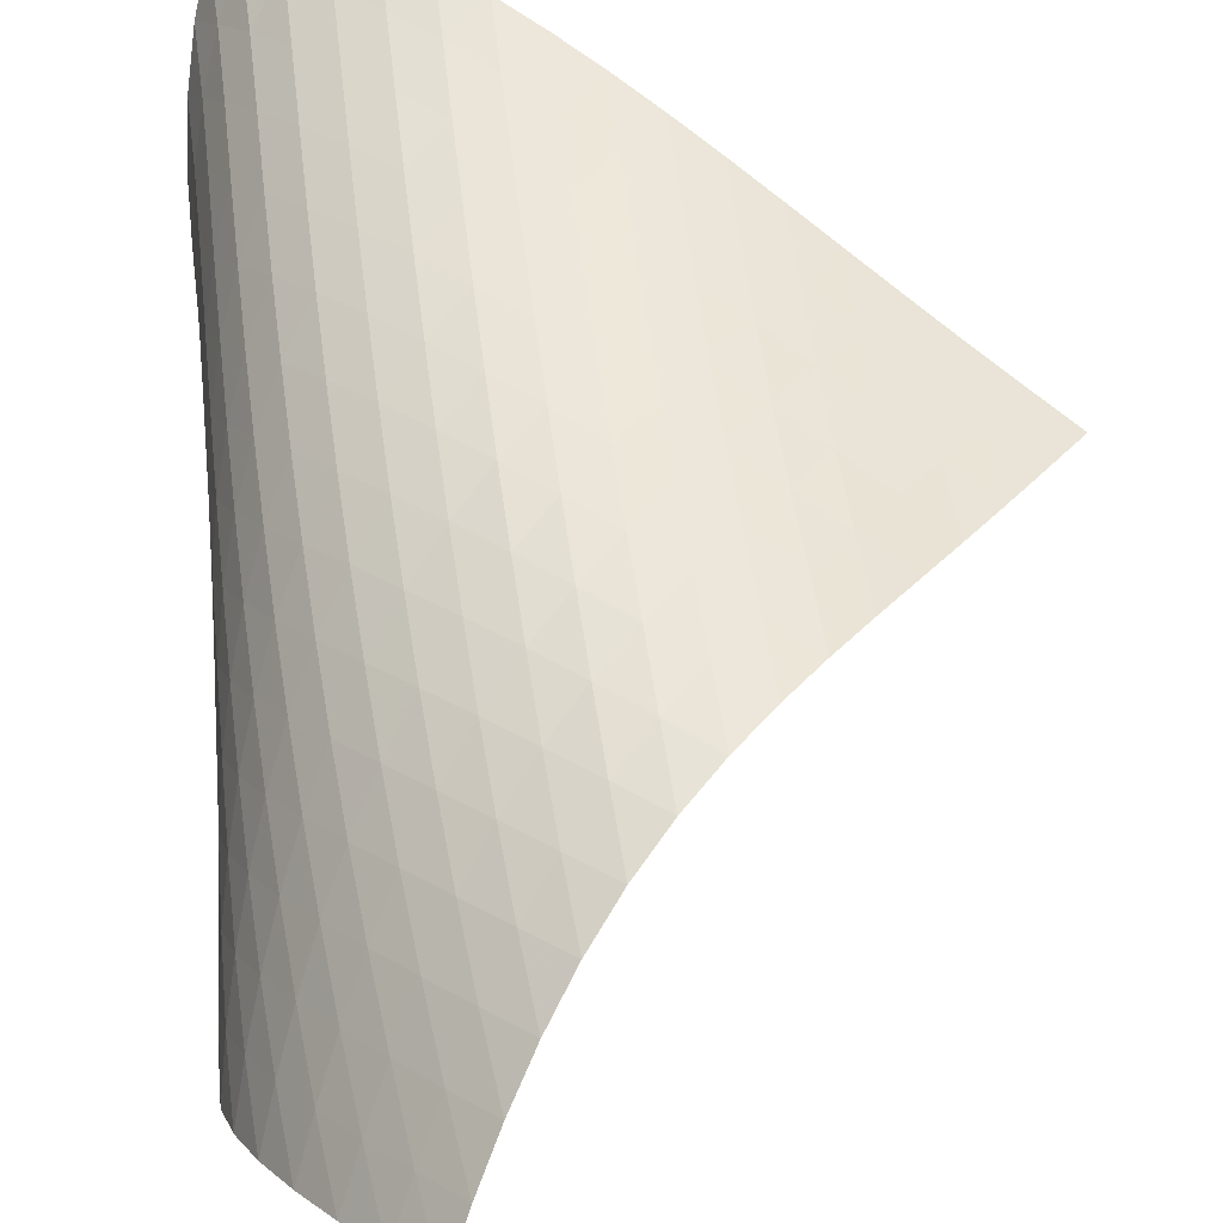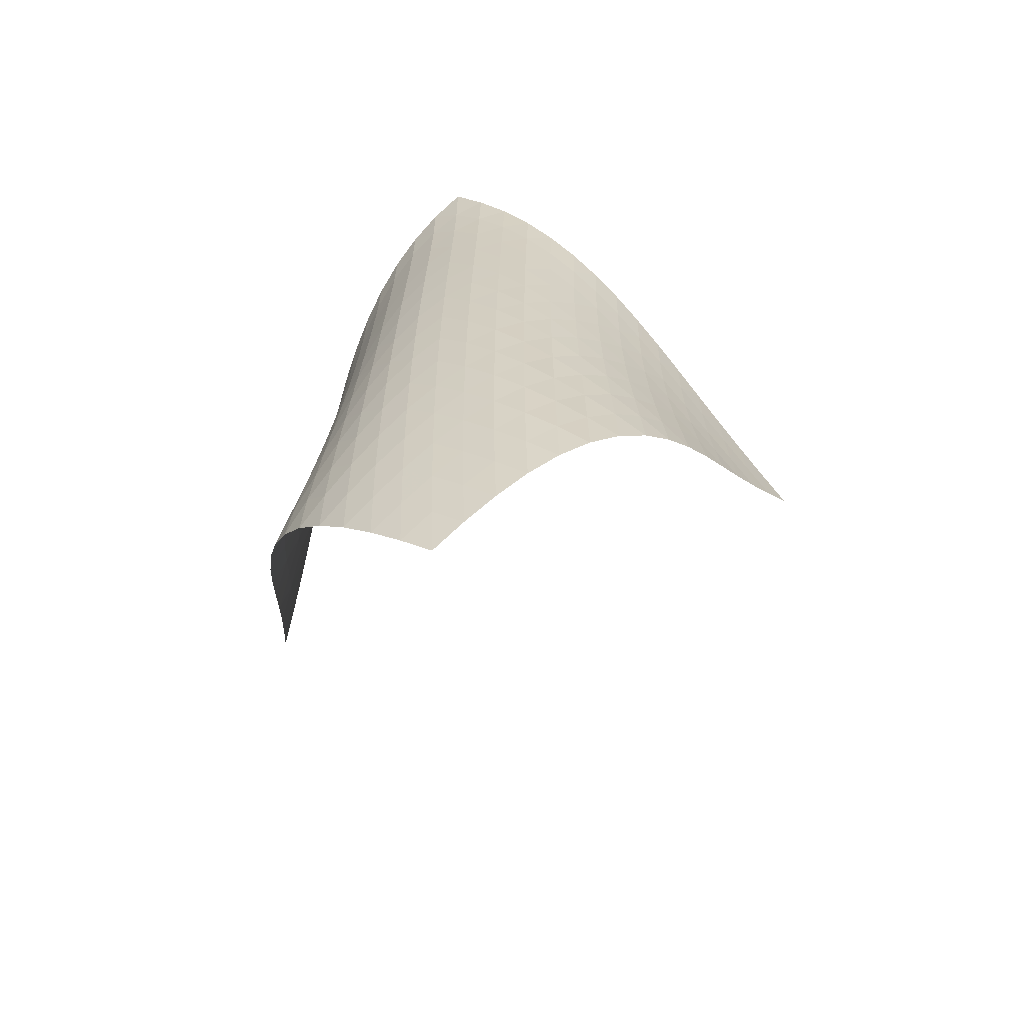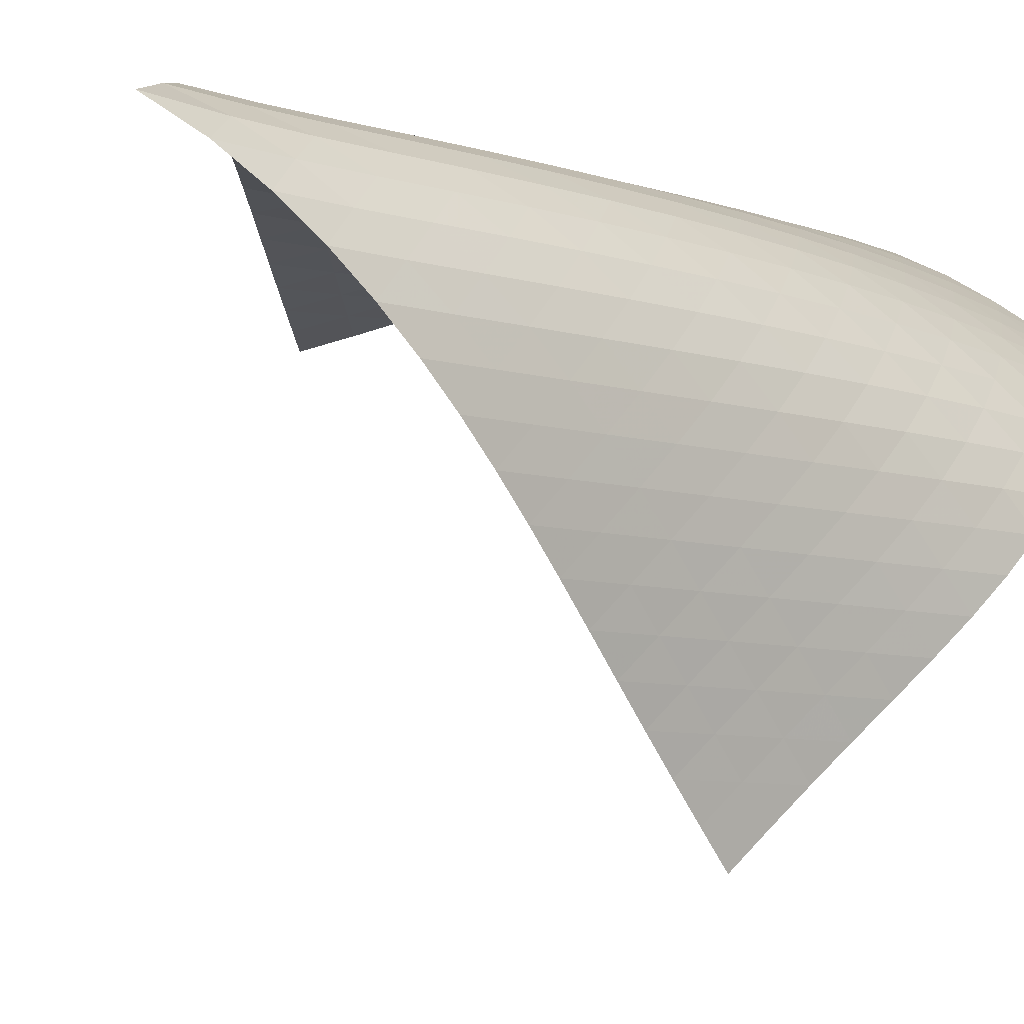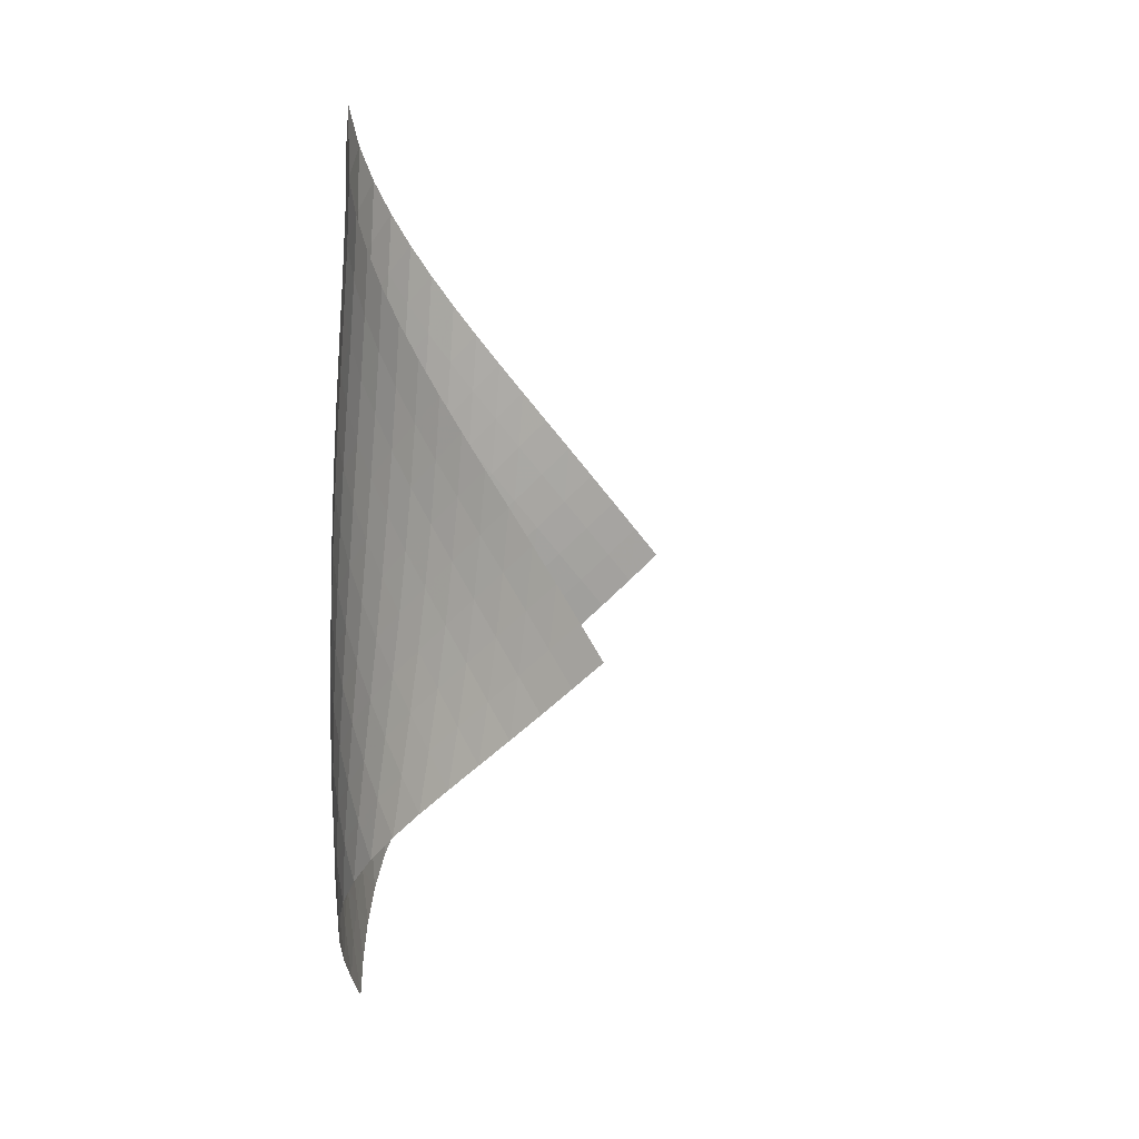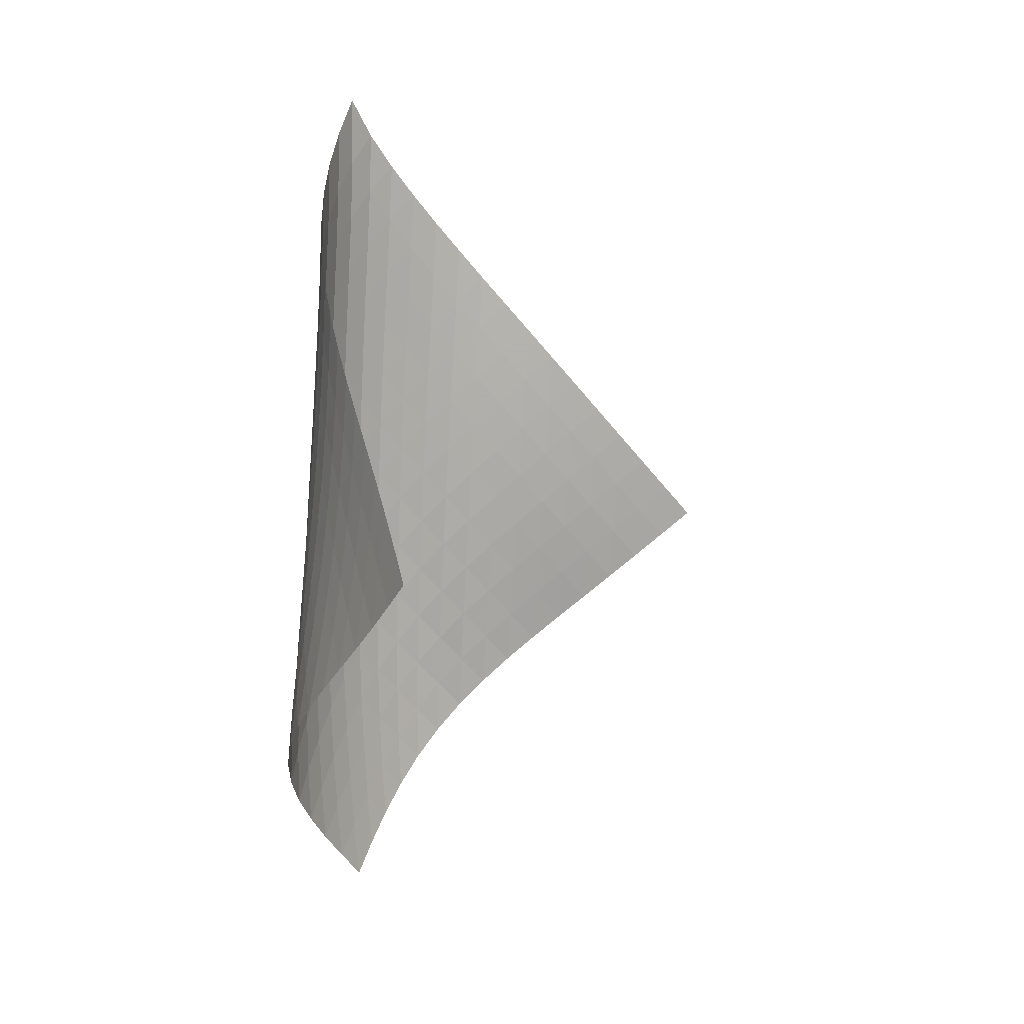
<metadata>
{"format":"obj","ext":"obj","renderer":"f3d","projection":"perspective","resolution":1024,"background":"white","views":[{"elev":57.3,"azim":-9.4,"up":"+Z"},{"elev":-61.6,"azim":-26.7,"up":"+Y"},{"elev":-11.2,"azim":-135.6,"up":"+Z"},{"elev":9.7,"azim":51.7,"up":"+Y"},{"elev":8.3,"azim":78.2,"up":"+Y"}]}
</metadata>
<code>
v -6.497 -0.05017 6.497
v 1.898 -10.15 6.643
v -6.643 -10.15 -1.898
v -6.532 -18.94 6.532
v -6.741 -9.494 -1.335
v -6.849 -8.841 -0.7747
v -6.966 -8.185 -0.2163
v -7.093 -7.529 0.341
v -7.221 -6.873 0.8989
v -7.343 -6.217 1.459
v -7.451 -5.561 2.024
v -7.532 -4.904 2.595
v -7.576 -4.246 3.171
v -7.572 -3.586 3.751
v -7.509 -2.921 4.331
v -7.378 -2.25 4.906
v -7.171 -1.567 5.467
v -6.881 -0.8547 6.005
v -6.005 -0.8547 6.881
v -5.467 -1.567 7.171
v -4.906 -2.25 7.378
v -4.331 -2.921 7.509
v -3.751 -3.586 7.572
v -3.171 -4.246 7.576
v -2.595 -4.904 7.532
v -2.024 -5.561 7.451
v -1.459 -6.217 7.343
v -0.8989 -6.873 7.221
v -0.341 -7.529 7.093
v 0.2163 -8.185 6.966
v 0.7747 -8.841 6.849
v 1.335 -9.494 6.741
v 1.286 -10.71 6.883
v 0.6782 -11.27 7.136
v 0.07509 -11.84 7.407
v -0.525 -12.39 7.69
v -1.127 -12.95 7.969
v -1.737 -13.51 8.22
v -2.359 -14.08 8.416
v -2.988 -14.66 8.526
v -3.61 -15.26 8.527
v -4.208 -15.86 8.407
v -4.763 -16.48 8.173
v -5.267 -17.1 7.846
v -5.724 -17.71 7.451
v -6.144 -18.33 7.009
v -7.009 -18.33 6.144
v -7.451 -17.71 5.724
v -7.846 -17.1 5.267
v -8.173 -16.48 4.763
v -8.407 -15.86 4.208
v -8.527 -15.26 3.61
v -8.526 -14.66 2.988
v -8.416 -14.08 2.359
v -8.22 -13.51 1.737
v -7.969 -12.95 1.127
v -7.69 -12.39 0.525
v -7.407 -11.84 -0.07509
v -7.136 -11.27 -0.6782
v -6.883 -10.71 -1.286
v -6.507 -1.493 6.507
v -6.903 -2.166 6.043
v -7.205 -2.835 5.523
v -7.419 -3.5 4.97
v -7.553 -4.162 4.398
v -7.617 -4.821 3.819
v -7.623 -5.478 3.239
v -7.583 -6.133 2.662
v -7.508 -6.788 2.09
v -7.411 -7.442 1.524
v -7.302 -8.097 0.9608
v -7.19 -8.752 0.3999
v -7.082 -9.406 -0.1609
v -6.98 -10.06 -0.723
v -6.043 -2.166 6.903
v -6.547 -2.797 6.547
v -6.956 -3.443 6.099
v -7.266 -4.095 5.586
v -7.483 -4.749 5.035
v -7.617 -5.402 4.463
v -7.682 -6.056 3.883
v -7.691 -6.708 3.301
v -7.656 -7.36 2.723
v -7.591 -8.013 2.15
v -7.507 -8.665 1.581
v -7.415 -9.318 1.015
v -7.32 -9.971 0.4509
v -7.228 -10.62 -0.1136
v -5.523 -2.835 7.205
v -6.099 -3.443 6.956
v -6.605 -4.068 6.605
v -7.019 -4.705 6.161
v -7.333 -5.347 5.649
v -7.553 -5.993 5.098
v -7.691 -6.64 4.524
v -7.762 -7.288 3.942
v -7.778 -7.936 3.359
v -7.755 -8.585 2.779
v -7.705 -9.234 2.203
v -7.639 -9.884 1.631
v -7.565 -10.53 1.061
v -7.488 -11.18 0.492
v -4.97 -3.5 7.419
v -5.586 -4.095 7.266
v -6.161 -4.705 7.019
v -6.665 -5.327 6.665
v -7.078 -5.958 6.219
v -7.395 -6.595 5.708
v -7.622 -7.235 5.155
v -7.77 -7.876 4.581
v -7.852 -8.519 3.998
v -7.884 -9.162 3.412
v -7.88 -9.806 2.829
v -7.851 -10.45 2.248
v -7.808 -11.1 1.671
v -7.754 -11.74 1.097
v -4.398 -4.162 7.553
v -5.035 -4.749 7.483
v -5.649 -5.347 7.333
v -6.219 -5.958 7.078
v -6.718 -6.579 6.718
v -7.13 -7.207 6.27
v -7.452 -7.839 5.759
v -7.688 -8.474 5.207
v -7.85 -9.11 4.633
v -7.951 -9.747 4.048
v -8.007 -10.38 3.46
v -8.028 -11.02 2.873
v -8.026 -11.66 2.288
v -8.007 -12.31 1.705
v -3.819 -4.821 7.617
v -4.463 -5.402 7.617
v -5.098 -5.993 7.553
v -5.708 -6.595 7.395
v -6.27 -7.207 7.13
v -6.763 -7.827 6.763
v -7.174 -8.453 6.313
v -7.5 -9.081 5.802
v -7.749 -9.711 5.252
v -7.93 -10.34 4.679
v -8.057 -10.97 4.094
v -8.141 -11.6 3.504
v -8.194 -12.24 2.913
v -8.221 -12.87 2.323
v -3.239 -5.478 7.623
v -3.883 -6.056 7.682
v -4.524 -6.64 7.691
v -5.155 -7.235 7.622
v -5.759 -7.839 7.452
v -6.313 -8.453 7.174
v -6.799 -9.073 6.799
v -7.208 -9.697 6.346
v -7.54 -10.32 5.836
v -7.803 -10.95 5.289
v -8.008 -11.57 4.719
v -8.164 -12.2 4.135
v -8.282 -12.82 3.544
v -8.367 -13.45 2.951
v -2.662 -6.133 7.583
v -3.301 -6.708 7.691
v -3.942 -7.288 7.762
v -4.581 -7.876 7.77
v -5.207 -8.474 7.688
v -5.802 -9.081 7.5
v -6.346 -9.697 7.208
v -6.823 -10.32 6.823
v -7.23 -10.94 6.367
v -7.569 -11.56 5.859
v -7.849 -12.18 5.316
v -8.079 -12.8 4.75
v -8.267 -13.42 4.17
v -8.418 -14.04 3.581
v -2.09 -6.788 7.508
v -2.723 -7.36 7.656
v -3.359 -7.936 7.778
v -3.998 -8.519 7.852
v -4.633 -9.11 7.85
v -5.252 -9.711 7.749
v -5.836 -10.32 7.54
v -6.367 -10.94 7.23
v -6.835 -11.56 6.835
v -7.239 -12.18 6.375
v -7.585 -12.8 5.869
v -7.882 -13.41 5.331
v -8.137 -14.03 4.772
v -8.355 -14.64 4.197
v -1.524 -7.442 7.411
v -2.15 -8.013 7.591
v -2.779 -8.585 7.755
v -3.412 -9.162 7.884
v -4.048 -9.747 7.951
v -4.679 -10.34 7.93
v -5.289 -10.95 7.803
v -5.859 -11.56 7.569
v -6.375 -12.18 7.239
v -6.831 -12.8 6.831
v -7.232 -13.42 6.367
v -7.584 -14.03 5.863
v -7.897 -14.64 5.331
v -8.173 -15.25 4.779
v -0.9608 -8.097 7.302
v -1.581 -8.665 7.507
v -2.203 -9.234 7.705
v -2.829 -9.806 7.88
v -3.46 -10.38 8.007
v -4.094 -10.97 8.057
v -4.719 -11.57 8.008
v -5.316 -12.18 7.849
v -5.869 -12.8 7.585
v -6.367 -13.42 7.232
v -6.81 -14.03 6.81
v -7.206 -14.65 6.341
v -7.563 -15.26 5.838
v -7.886 -15.87 5.312
v -0.3999 -8.752 7.19
v -1.015 -9.318 7.415
v -1.631 -9.884 7.639
v -2.248 -10.45 7.851
v -2.873 -11.02 8.028
v -3.504 -11.6 8.141
v -4.135 -12.2 8.164
v -4.75 -12.8 8.079
v -5.331 -13.41 7.882
v -5.863 -14.03 7.584
v -6.341 -14.65 7.206
v -6.77 -15.27 6.77
v -7.16 -15.88 6.295
v -7.518 -16.49 5.793
v 0.1609 -9.406 7.082
v -0.4509 -9.971 7.32
v -1.061 -10.53 7.565
v -1.671 -11.1 7.808
v -2.288 -11.66 8.026
v -2.913 -12.24 8.194
v -3.544 -12.82 8.282
v -4.17 -13.42 8.267
v -4.772 -14.03 8.137
v -5.331 -14.64 7.897
v -5.838 -15.26 7.563
v -6.295 -15.88 7.16
v -6.71 -16.49 6.71
v -7.094 -17.11 6.229
v 0.723 -10.06 6.98
v 0.1136 -10.62 7.228
v -0.492 -11.18 7.488
v -1.097 -11.74 7.754
v -1.705 -12.31 8.007
v -2.323 -12.87 8.221
v -2.951 -13.45 8.367
v -3.581 -14.04 8.418
v -4.197 -14.64 8.355
v -4.779 -15.25 8.173
v -5.312 -15.87 7.886
v -5.793 -16.49 7.518
v -6.229 -17.11 7.094
v -6.632 -17.72 6.632
f 256 46 4
f 256 4 47
f 5 74 60
f 5 60 3
f 74 88 59
f 74 59 60
f 88 102 58
f 88 58 59
f 102 116 57
f 102 57 58
f 116 130 56
f 116 56 57
f 130 144 55
f 130 55 56
f 144 158 54
f 144 54 55
f 158 172 53
f 158 53 54
f 172 186 52
f 172 52 53
f 186 200 51
f 186 51 52
f 200 214 50
f 200 50 51
f 214 228 49
f 214 49 50
f 228 242 48
f 228 48 49
f 242 256 47
f 242 47 48
f 1 19 61
f 1 61 18
f 18 61 62
f 18 62 17
f 17 62 63
f 17 63 16
f 16 63 64
f 16 64 15
f 15 64 65
f 15 65 14
f 14 65 66
f 14 66 13
f 13 66 67
f 13 67 12
f 12 67 68
f 12 68 11
f 11 68 69
f 11 69 10
f 10 69 70
f 10 70 9
f 9 70 71
f 9 71 8
f 8 71 72
f 8 72 7
f 7 72 73
f 7 73 6
f 6 73 74
f 6 74 5
f 19 20 75
f 19 75 61
f 61 75 76
f 61 76 62
f 62 76 77
f 62 77 63
f 63 77 78
f 63 78 64
f 64 78 79
f 64 79 65
f 65 79 80
f 65 80 66
f 66 80 81
f 66 81 67
f 67 81 82
f 67 82 68
f 68 82 83
f 68 83 69
f 69 83 84
f 69 84 70
f 70 84 85
f 70 85 71
f 71 85 86
f 71 86 72
f 72 86 87
f 72 87 73
f 73 87 88
f 73 88 74
f 20 21 89
f 20 89 75
f 75 89 90
f 75 90 76
f 76 90 91
f 76 91 77
f 77 91 92
f 77 92 78
f 78 92 93
f 78 93 79
f 79 93 94
f 79 94 80
f 80 94 95
f 80 95 81
f 81 95 96
f 81 96 82
f 82 96 97
f 82 97 83
f 83 97 98
f 83 98 84
f 84 98 99
f 84 99 85
f 85 99 100
f 85 100 86
f 86 100 101
f 86 101 87
f 87 101 102
f 87 102 88
f 21 22 103
f 21 103 89
f 89 103 104
f 89 104 90
f 90 104 105
f 90 105 91
f 91 105 106
f 91 106 92
f 92 106 107
f 92 107 93
f 93 107 108
f 93 108 94
f 94 108 109
f 94 109 95
f 95 109 110
f 95 110 96
f 96 110 111
f 96 111 97
f 97 111 112
f 97 112 98
f 98 112 113
f 98 113 99
f 99 113 114
f 99 114 100
f 100 114 115
f 100 115 101
f 101 115 116
f 101 116 102
f 22 23 117
f 22 117 103
f 103 117 118
f 103 118 104
f 104 118 119
f 104 119 105
f 105 119 120
f 105 120 106
f 106 120 121
f 106 121 107
f 107 121 122
f 107 122 108
f 108 122 123
f 108 123 109
f 109 123 124
f 109 124 110
f 110 124 125
f 110 125 111
f 111 125 126
f 111 126 112
f 112 126 127
f 112 127 113
f 113 127 128
f 113 128 114
f 114 128 129
f 114 129 115
f 115 129 130
f 115 130 116
f 23 24 131
f 23 131 117
f 117 131 132
f 117 132 118
f 118 132 133
f 118 133 119
f 119 133 134
f 119 134 120
f 120 134 135
f 120 135 121
f 121 135 136
f 121 136 122
f 122 136 137
f 122 137 123
f 123 137 138
f 123 138 124
f 124 138 139
f 124 139 125
f 125 139 140
f 125 140 126
f 126 140 141
f 126 141 127
f 127 141 142
f 127 142 128
f 128 142 143
f 128 143 129
f 129 143 144
f 129 144 130
f 24 25 145
f 24 145 131
f 131 145 146
f 131 146 132
f 132 146 147
f 132 147 133
f 133 147 148
f 133 148 134
f 134 148 149
f 134 149 135
f 135 149 150
f 135 150 136
f 136 150 151
f 136 151 137
f 137 151 152
f 137 152 138
f 138 152 153
f 138 153 139
f 139 153 154
f 139 154 140
f 140 154 155
f 140 155 141
f 141 155 156
f 141 156 142
f 142 156 157
f 142 157 143
f 143 157 158
f 143 158 144
f 25 26 159
f 25 159 145
f 145 159 160
f 145 160 146
f 146 160 161
f 146 161 147
f 147 161 162
f 147 162 148
f 148 162 163
f 148 163 149
f 149 163 164
f 149 164 150
f 150 164 165
f 150 165 151
f 151 165 166
f 151 166 152
f 152 166 167
f 152 167 153
f 153 167 168
f 153 168 154
f 154 168 169
f 154 169 155
f 155 169 170
f 155 170 156
f 156 170 171
f 156 171 157
f 157 171 172
f 157 172 158
f 26 27 173
f 26 173 159
f 159 173 174
f 159 174 160
f 160 174 175
f 160 175 161
f 161 175 176
f 161 176 162
f 162 176 177
f 162 177 163
f 163 177 178
f 163 178 164
f 164 178 179
f 164 179 165
f 165 179 180
f 165 180 166
f 166 180 181
f 166 181 167
f 167 181 182
f 167 182 168
f 168 182 183
f 168 183 169
f 169 183 184
f 169 184 170
f 170 184 185
f 170 185 171
f 171 185 186
f 171 186 172
f 27 28 187
f 27 187 173
f 173 187 188
f 173 188 174
f 174 188 189
f 174 189 175
f 175 189 190
f 175 190 176
f 176 190 191
f 176 191 177
f 177 191 192
f 177 192 178
f 178 192 193
f 178 193 179
f 179 193 194
f 179 194 180
f 180 194 195
f 180 195 181
f 181 195 196
f 181 196 182
f 182 196 197
f 182 197 183
f 183 197 198
f 183 198 184
f 184 198 199
f 184 199 185
f 185 199 200
f 185 200 186
f 28 29 201
f 28 201 187
f 187 201 202
f 187 202 188
f 188 202 203
f 188 203 189
f 189 203 204
f 189 204 190
f 190 204 205
f 190 205 191
f 191 205 206
f 191 206 192
f 192 206 207
f 192 207 193
f 193 207 208
f 193 208 194
f 194 208 209
f 194 209 195
f 195 209 210
f 195 210 196
f 196 210 211
f 196 211 197
f 197 211 212
f 197 212 198
f 198 212 213
f 198 213 199
f 199 213 214
f 199 214 200
f 29 30 215
f 29 215 201
f 201 215 216
f 201 216 202
f 202 216 217
f 202 217 203
f 203 217 218
f 203 218 204
f 204 218 219
f 204 219 205
f 205 219 220
f 205 220 206
f 206 220 221
f 206 221 207
f 207 221 222
f 207 222 208
f 208 222 223
f 208 223 209
f 209 223 224
f 209 224 210
f 210 224 225
f 210 225 211
f 211 225 226
f 211 226 212
f 212 226 227
f 212 227 213
f 213 227 228
f 213 228 214
f 30 31 229
f 30 229 215
f 215 229 230
f 215 230 216
f 216 230 231
f 216 231 217
f 217 231 232
f 217 232 218
f 218 232 233
f 218 233 219
f 219 233 234
f 219 234 220
f 220 234 235
f 220 235 221
f 221 235 236
f 221 236 222
f 222 236 237
f 222 237 223
f 223 237 238
f 223 238 224
f 224 238 239
f 224 239 225
f 225 239 240
f 225 240 226
f 226 240 241
f 226 241 227
f 227 241 242
f 227 242 228
f 31 32 243
f 31 243 229
f 229 243 244
f 229 244 230
f 230 244 245
f 230 245 231
f 231 245 246
f 231 246 232
f 232 246 247
f 232 247 233
f 233 247 248
f 233 248 234
f 234 248 249
f 234 249 235
f 235 249 250
f 235 250 236
f 236 250 251
f 236 251 237
f 237 251 252
f 237 252 238
f 238 252 253
f 238 253 239
f 239 253 254
f 239 254 240
f 240 254 255
f 240 255 241
f 241 255 256
f 241 256 242
f 32 2 33
f 32 33 243
f 243 33 34
f 243 34 244
f 244 34 35
f 244 35 245
f 245 35 36
f 245 36 246
f 246 36 37
f 246 37 247
f 247 37 38
f 247 38 248
f 248 38 39
f 248 39 249
f 249 39 40
f 249 40 250
f 250 40 41
f 250 41 251
f 251 41 42
f 251 42 252
f 252 42 43
f 252 43 253
f 253 43 44
f 253 44 254
f 254 44 45
f 254 45 255
f 255 45 46
f 255 46 256

</code>
